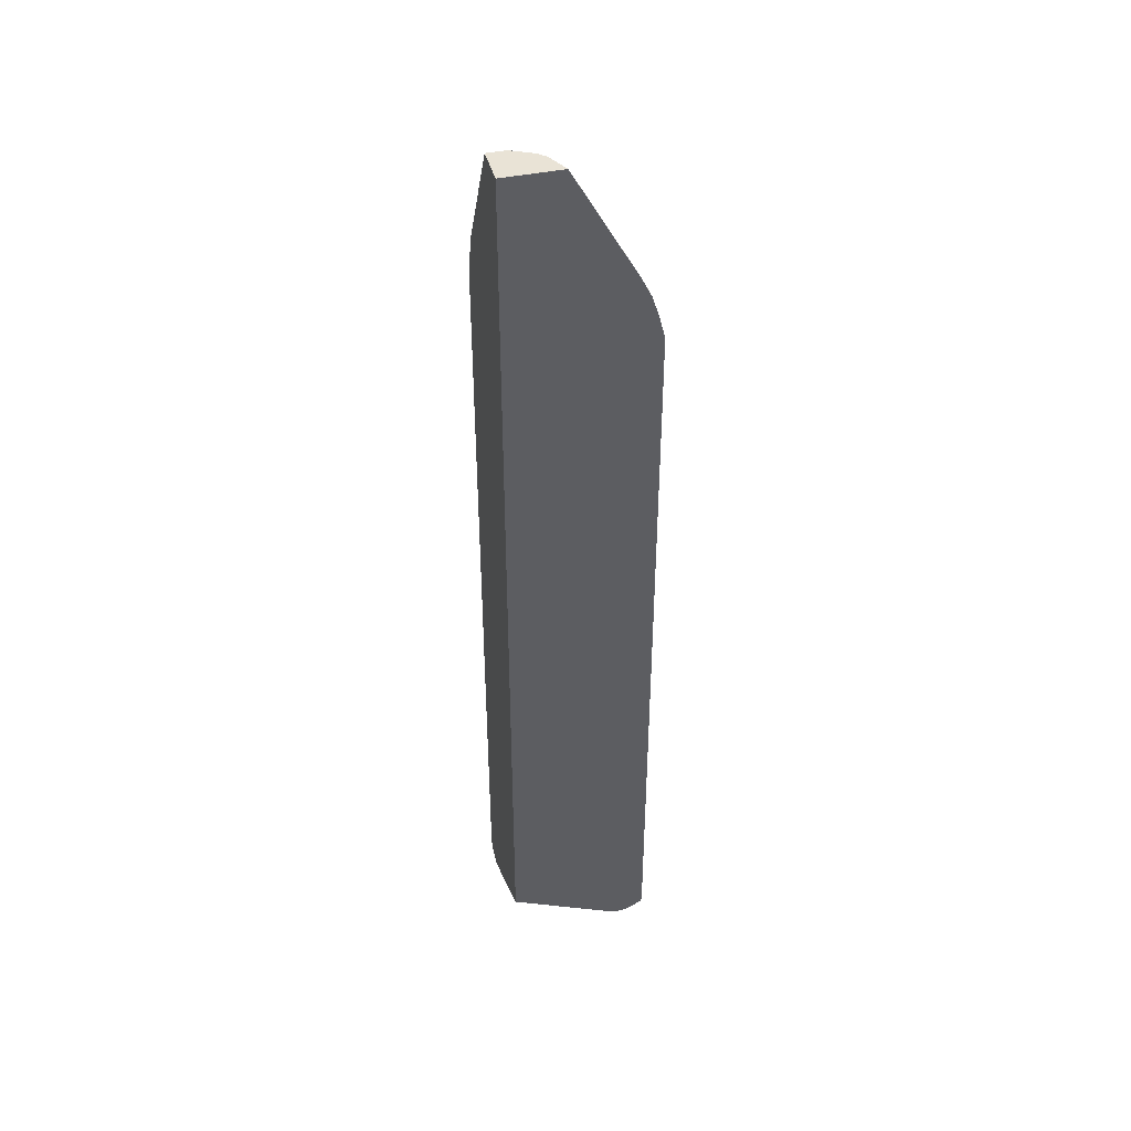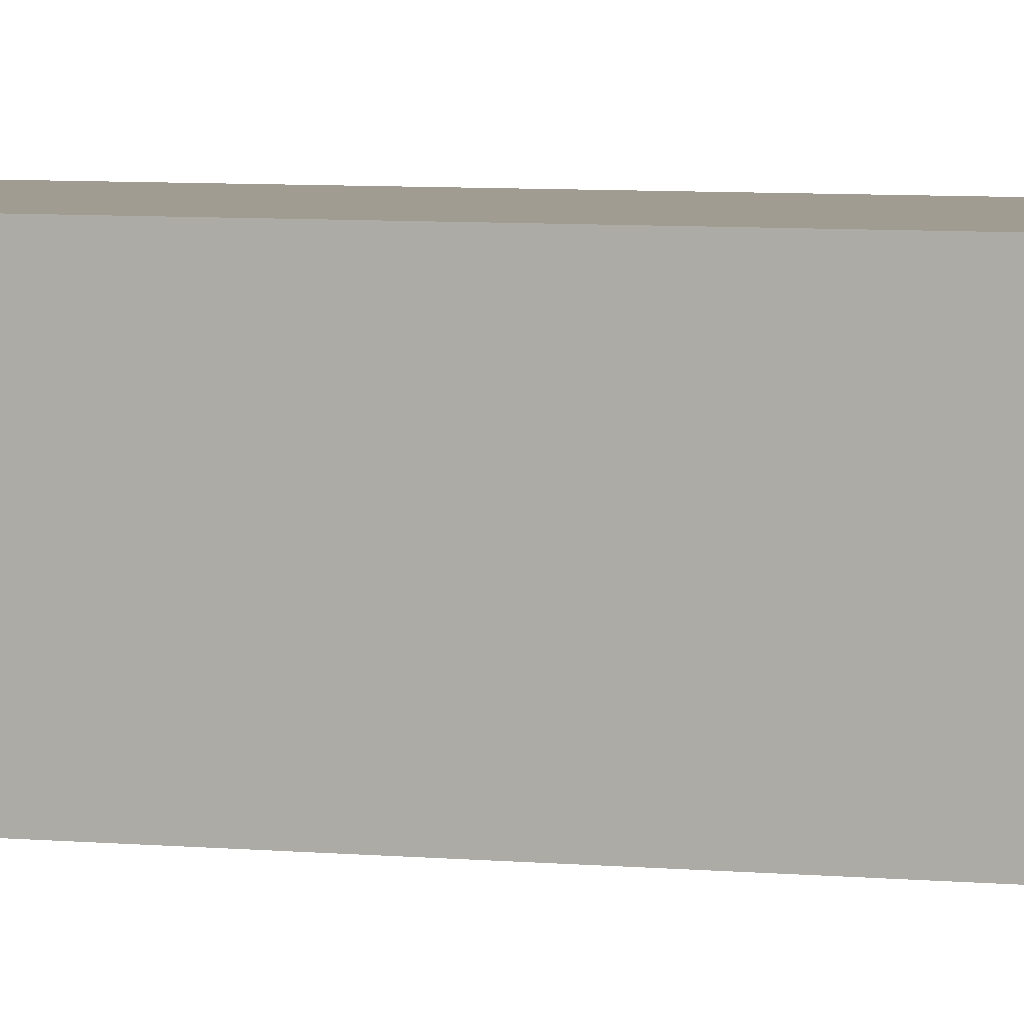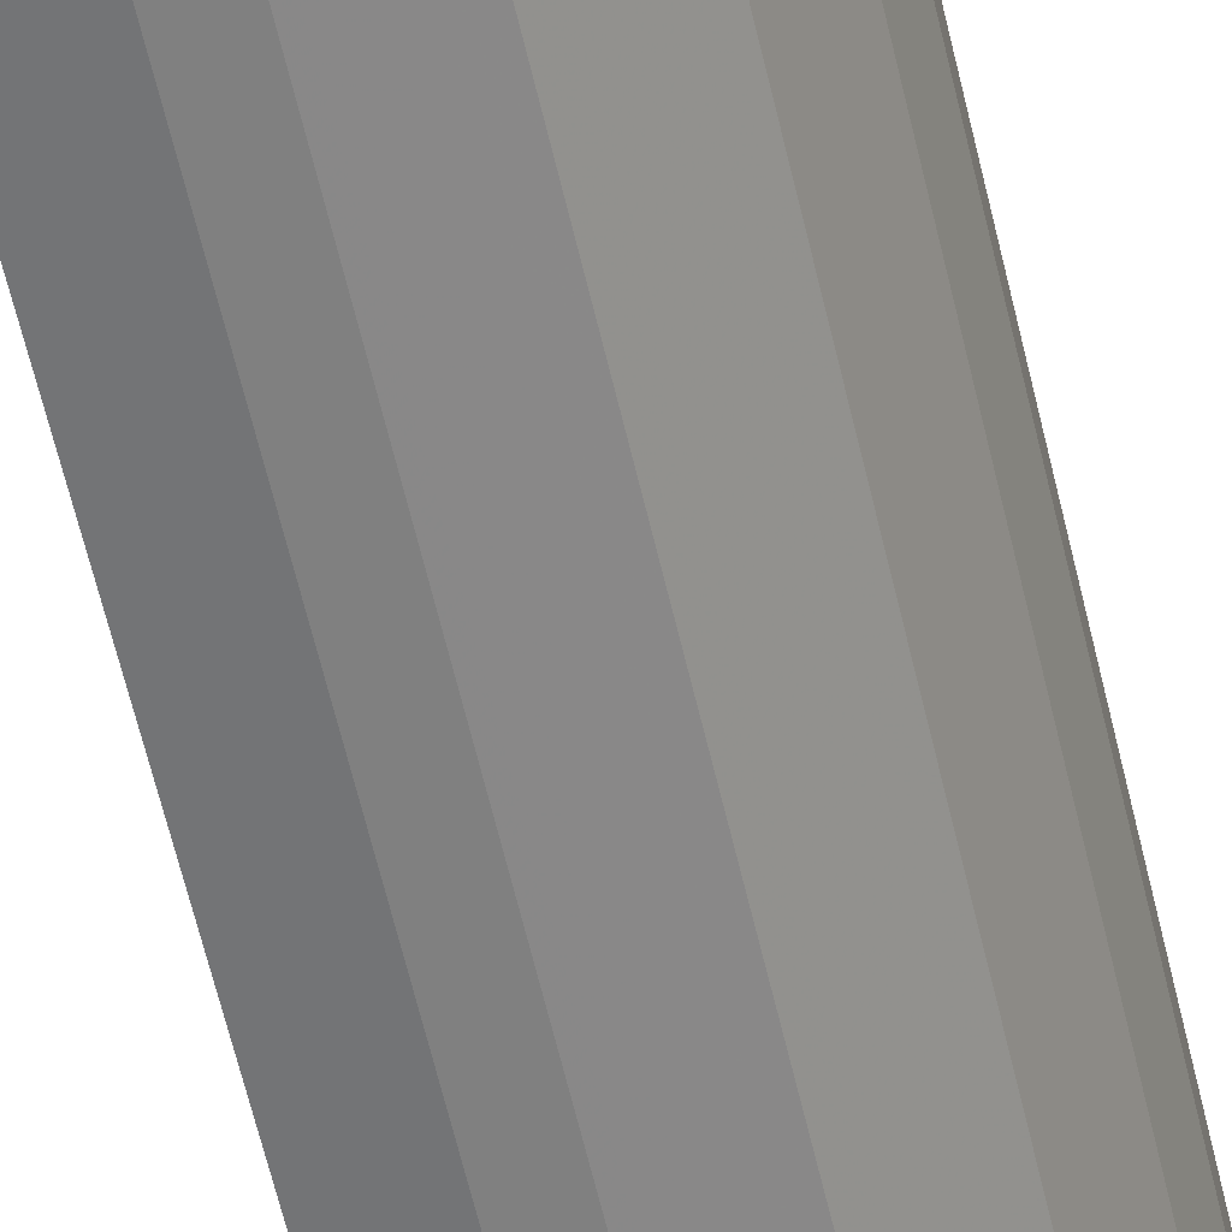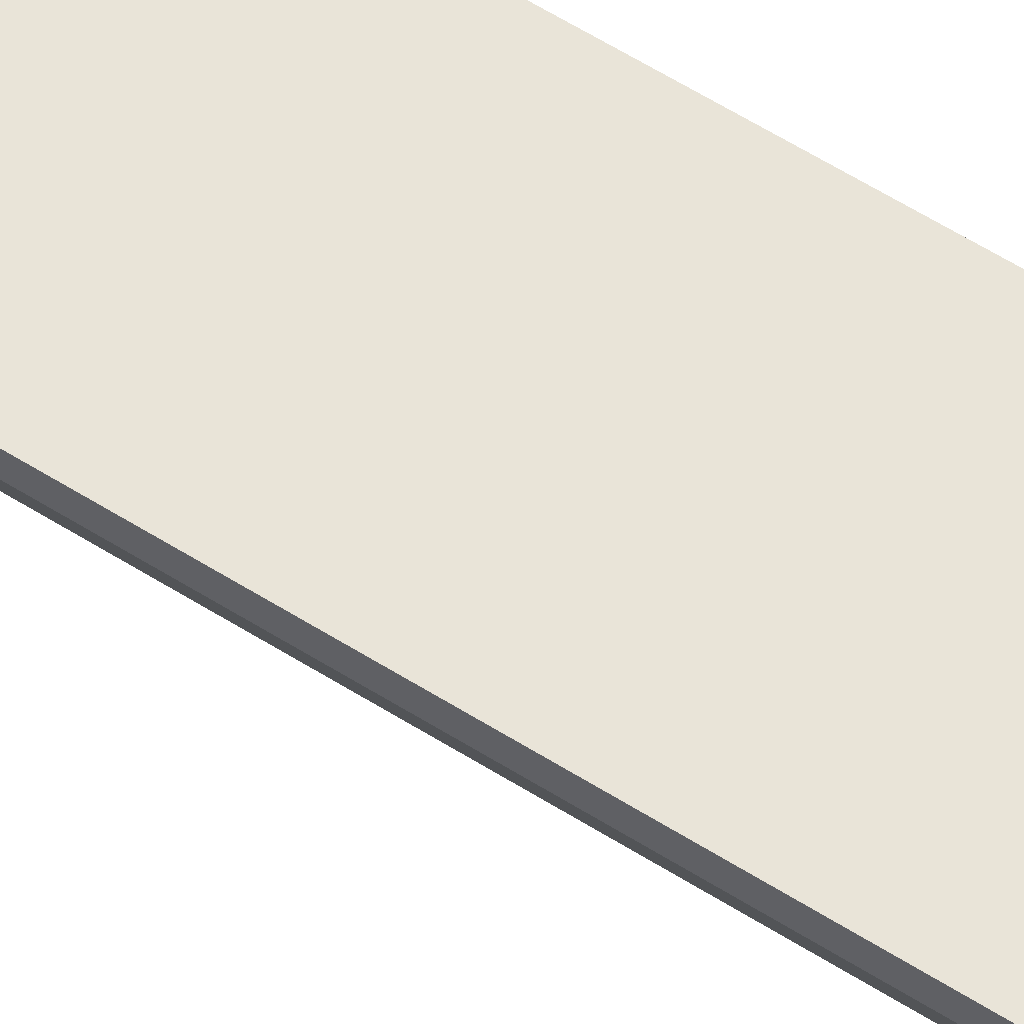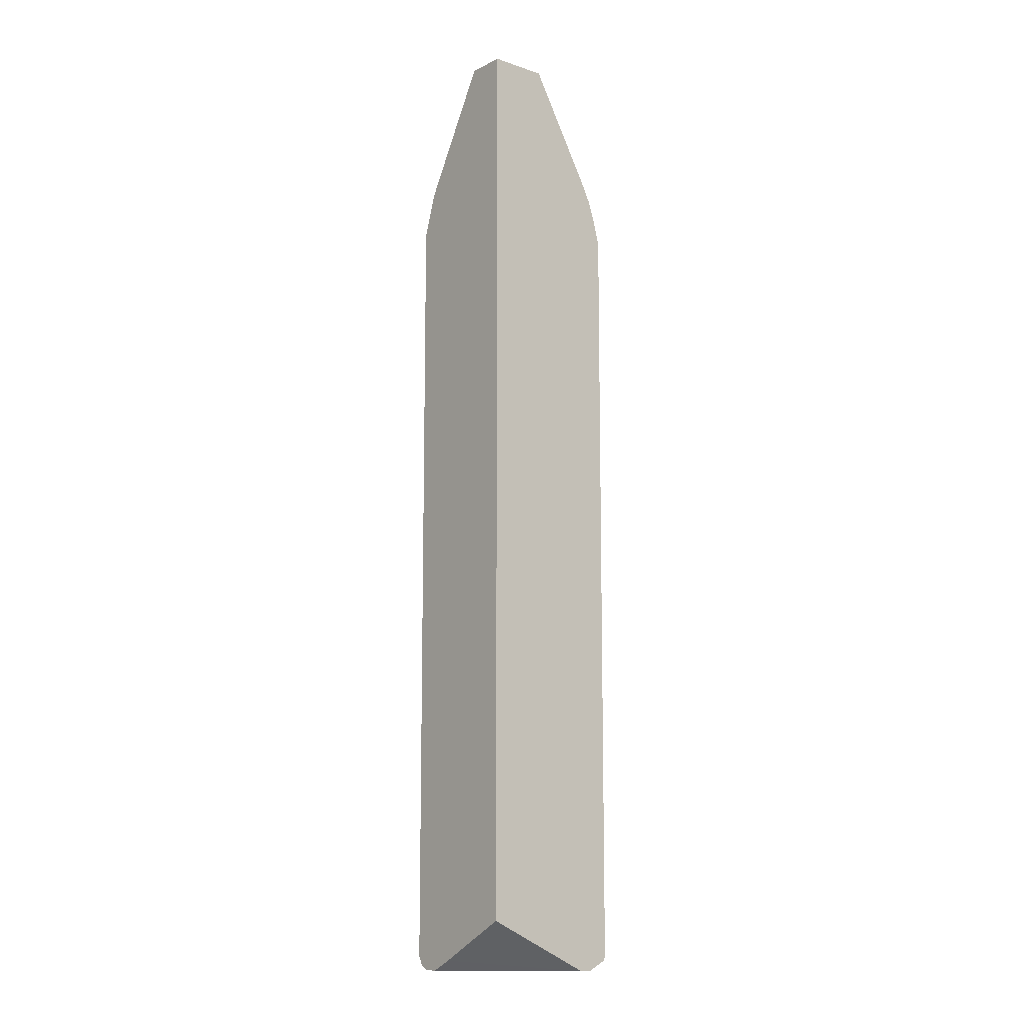
<metadata>
{"format":"obj","ext":"obj","renderer":"f3d","projection":"perspective","resolution":1024,"background":"white","views":[{"elev":42.2,"azim":-14.2,"up":"+Y"},{"elev":4.5,"azim":-68.6,"up":"+Z"},{"elev":-56.1,"azim":12.4,"up":"+Z"},{"elev":60.6,"azim":122.7,"up":"+Z"},{"elev":-10.6,"azim":-39.5,"up":"+Y"}]}
</metadata>
<code>
v 0.00152 -0.9574 -0.2081
v 0.01042 -0.9574 -0.2081
v 0.00152 -0.9574 -0.1873
v 0.00152 -0.9505 -0.222
v 0.006952 -0.9505 -0.222
v 0.0139 -0.9539 -0.2151
v 0.06245 -0.9574 -0.1977
v 0.1769 -0.9574 -0.03123
v 0.00152 -0.9436 -0.1596
v 0.00152 -0.9366 -0.229
v 0.05898 -0.9505 -0.2116
v 0.03124 -0.9366 -0.229
v 0.03469 -0.9436 -0.2255
v 0.06593 -0.9539 -0.2047
v 0.09366 -0.9574 -0.1873
v 0.00152 -0.94 -0.1526
v 0.1873 -0.9574 -0.03121
v 0.1769 -0.9573 -0.03121
v 0.00152 -0.8742 -0.03121
v 0.00152 0.2809 -0.229
v 0.09021 -0.9505 -0.2012
v 0.07632 -0.9436 -0.2151
v 0.05206 -0.9261 -0.229
v 0.05551 -0.9331 -0.2255
v 0.09714 -0.9539 -0.1942
v 0.1054 -0.9548 -0.1873
v 0.1249 -0.9574 -0.1665
v 0.1977 -0.9574 -0.03121
v 0.00152 0.551 -0.03121
v 0.00152 0.2914 -0.2284
v 0.02082 0.2809 -0.229
v 0.1067 -0.9521 -0.1925
v 0.08587 -0.9418 -0.2133
v 0.08327 -0.9261 -0.2185
v 0.08456 -0.9366 -0.2159
v 0.05206 0.2498 -0.229
v 0.1366 -0.9548 -0.1665
v 0.1665 -0.9574 -0.1249
v 0.1977 -0.9574 -0.06246
v 0.2255 -0.9436 -0.03121
v 0.09366 0.551 -0.03121
v 0.00152 0.551 -0.09397
v 0.00152 0.2929 -0.2282
v 0.03124 0.2706 -0.229
v 0.04164 0.3122 -0.2185
v 0.1379 -0.9521 -0.1717
v 0.1275 -0.9418 -0.1925
v 0.1054 -0.9366 -0.2055
v 0.09021 -0.9261 -0.2151
v 0.08327 0.2393 -0.2185
v 0.06245 0.2914 -0.2185
v 0.07287 0.2706 -0.2185
v 0.1093 0.2653 -0.2055
v 0.1574 -0.9548 -0.1457
v 0.1483 -0.9521 -0.1613
v 0.1678 -0.9548 -0.1353
v 0.1873 -0.9574 -0.09368
v 0.2116 -0.9505 -0.06246
v 0.2255 -0.9436 -0.03123
v 0.229 -0.9366 -0.03121
v 0.09366 0.551 -0.03123
v 0.1925 0.3747 -0.03121
v 0.009512 0.551 -0.09397
v 0.00152 0.3671 -0.2013
v 0.00152 0.3225 -0.2185
v 0.01042 0.3225 -0.2185
v 0.005215 0.359 -0.2055
v 0.03643 0.3485 -0.2055
v 0.04685 0.3174 -0.2159
v 0.1574 -0.9443 -0.1665
v 0.1596 -0.9366 -0.17
v 0.1535 -0.9418 -0.1717
v 0.1262 -0.9366 -0.1951
v 0.1387 -0.9261 -0.1908
v 0.111 -0.9261 -0.2047
v 0.1249 -0.9261 -0.1977
v 0.09021 0.2393 -0.2151
v 0.06766 0.2966 -0.2159
v 0.07806 0.2757 -0.2159
v 0.08848 0.3069 -0.2055
v 0.1041 0.2914 -0.2016
v 0.1145 0.2706 -0.2016
v 0.1179 0.2601 -0.2012
v 0.1387 0.2393 -0.1908
v 0.1249 0.2393 -0.1977
v 0.1691 -0.9521 -0.1405
v 0.1886 -0.9548 -0.1041
v 0.2012 -0.9505 -0.09368
v 0.2159 -0.9418 -0.07806
v 0.2263 -0.9418 -0.03644
v 0.229 -0.9366 -0.03123
v 0.229 0.2706 -0.03121
v 0.1942 0.3711 -0.0347
v 0.09353 0.551 -0.03191
v 0.2029 0.3538 -0.03121
v 0.2047 0.3503 -0.0347
v 0.02022 0.551 -0.09389
v 0.00152 0.3602 -0.2049
v 0.03124 0.551 -0.09368
v 0.00152 0.3553 -0.2074
v 0.03643 0.3694 -0.1951
v 0.05724 0.3798 -0.1847
v 0.05724 0.3382 -0.2055
v 0.17 -0.9366 -0.1596
v 0.1678 -0.9443 -0.1561
v 0.1492 -0.9261 -0.1804
v 0.07806 0.3174 -0.2055
v 0.08848 0.3382 -0.1951
v 0.09366 0.3122 -0.2016
v 0.1145 0.3122 -0.1912
v 0.1249 0.2914 -0.1912
v 0.1283 0.2809 -0.1908
v 0.1492 0.2601 -0.1804
v 0.1899 -0.9521 -0.1093
v 0.1899 -0.9418 -0.1301
v 0.2055 -0.9418 -0.09887
v 0.212 -0.9366 -0.09368
v 0.2159 -0.9313 -0.08847
v 0.2263 -0.9313 -0.05725
v 0.2224 -0.9366 -0.06246
v 0.229 -0.9261 -0.05204
v 0.229 0.2706 -0.03123
v 0.2266 0.2809 -0.03121
v 0.1839 0.3815 -0.05551
v 0.09026 0.551 -0.03845
v 0.1821 0.3798 -0.06505
v 0.1821 0.359 -0.09628
v 0.1717 0.3694 -0.1067
v 0.2081 0.3434 -0.03123
v 0.2081 0.3434 -0.03121
v 0.2151 0.3191 -0.04511
v 0.2047 0.3398 -0.05551
v 0.05206 0.551 -0.0835
v 0.09366 0.3642 -0.1808
v 0.06245 0.385 -0.1808
v 0.04164 0.3745 -0.1912
v 0.06245 0.3642 -0.1912
v 0.06245 0.3434 -0.2016
v 0.09366 0.3434 -0.1912
v 0.1808 -0.9366 -0.1457
v 0.1743 -0.9418 -0.1509
v 0.1804 -0.9261 -0.1492
v 0.1908 -0.9261 -0.1387
v 0.1249 0.3225 -0.1808
v 0.1093 0.3382 -0.1847
v 0.1353 0.3017 -0.1808
v 0.1457 0.2706 -0.1808
v 0.1596 0.2706 -0.17
v 0.17 0.2706 -0.1596
v 0.1804 0.2601 -0.1492
v 0.1951 -0.9313 -0.1301
v 0.2016 -0.9366 -0.1145
v 0.2055 -0.9313 -0.1093
v 0.2185 -0.9261 -0.08327
v 0.229 0.2498 -0.05204
v 0.2185 0.3122 -0.04165
v 0.2185 0.3122 -0.03121
v 0.08342 0.551 -0.05197
v 0.2029 0.3382 -0.06505
v 0.1942 0.3398 -0.08673
v 0.1821 0.3485 -0.1067
v 0.1613 0.359 -0.1275
v 0.1405 0.3798 -0.1379
v 0.07632 0.551 -0.06592
v 0.2159 0.3122 -0.05334
v 0.2055 0.3329 -0.06375
v 0.05858 0.551 -0.08023
v 0.1093 0.3694 -0.1691
v 0.1041 0.3537 -0.1808
v 0.06593 0.551 -0.07634
v 0.2047 -0.9261 -0.111
v 0.1908 0.2393 -0.1387
v 0.1457 0.3329 -0.16
v 0.1387 0.3225 -0.17
v 0.1492 0.3017 -0.17
v 0.1509 0.3382 -0.1535
v 0.1093 0.359 -0.1743
v 0.1301 0.359 -0.1587
v 0.1561 0.2809 -0.1704
v 0.1613 0.2861 -0.1639
v 0.17 0.3017 -0.1492
v 0.1804 0.2914 -0.1387
v 0.1908 0.2809 -0.1284
v 0.2012 0.2601 -0.118
v 0.2081 -0.9261 -0.1041
v 0.2185 0.2393 -0.08327
v 0.2081 0.2601 -0.1041
v 0.2185 0.2706 -0.07285
v 0.2185 0.2914 -0.06246
v 0.1847 0.3434 -0.1054
v 0.2055 0.3225 -0.07417
v 0.2055 0.3122 -0.08456
v 0.1804 0.3329 -0.118
v 0.17 0.3225 -0.1387
v 0.1717 0.3382 -0.1275
v 0.1509 0.3485 -0.1483
v 0.2159 0.3017 -0.06375
v 0.2047 0.2601 -0.111
v 0.1804 0.3122 -0.1284
v 0.1908 0.3017 -0.118
v 0.1951 0.2914 -0.1158
v 0.2055 0.2706 -0.1054
v 0.2055 0.2914 -0.09498
v 0.1951 0.3122 -0.1054
f 115 152 117
f 115 117 116
f 111 113 112
f 115 151 152
f 115 140 151
f 115 141 140
f 113 149 150
f 113 148 149
f 113 147 148
f 111 147 113
f 110 146 111
f 111 146 179
f 110 145 144
f 110 139 145
f 110 144 146
f 109 139 110
f 108 139 109
f 106 113 150
f 106 150 142
f 105 141 115
f 117 152 153
f 111 179 147
f 117 153 118
f 129 130 157
f 118 185 154
f 129 157 156
f 104 143 140
f 128 164 158
f 128 163 164
f 128 162 163
f 128 161 162
f 127 161 128
f 127 160 161
f 127 159 160
f 126 159 127
f 125 128 158
f 124 159 126
f 124 132 159
f 123 156 157
f 122 156 123
f 122 189 156
f 122 155 189
f 121 186 155
f 121 154 186
f 118 121 119
f 118 154 121
f 118 153 185
f 104 142 143
f 81 109 110
f 104 141 105
f 90 121 91
f 90 119 121
f 90 120 119
f 89 120 90
f 89 119 120
f 89 118 119
f 89 116 117
f 88 116 89
f 88 115 116
f 88 114 115
f 87 114 88
f 86 115 114
f 86 105 115
f 83 113 84
f 83 112 113
f 83 111 112
f 82 111 83
f 81 111 82
f 81 110 111
f 131 156 165
f 80 109 81
f 92 122 123
f 93 96 124
f 93 124 94
f 94 124 126
f 104 140 141
f 103 108 107
f 103 139 108
f 103 138 139
f 103 137 138
f 102 136 135
f 102 137 103
f 102 135 137
f 101 136 102
f 99 136 101
f 104 106 142
f 99 135 136
f 99 133 134
f 96 132 124
f 96 131 132
f 96 156 131
f 96 129 156
f 95 130 129
f 95 129 96
f 94 128 125
f 94 127 128
f 94 126 127
f 99 134 135
f 131 165 166
f 193 199 194
f 132 166 159
f 176 178 196
f 175 180 179
f 175 181 180
f 175 176 181
f 173 176 175
f 173 175 174
f 171 187 185
f 171 198 187
f 168 177 169
f 168 178 177
f 165 191 166
f 165 192 191
f 165 197 192
f 165 189 197
f 163 170 164
f 163 168 170
f 163 178 168
f 163 196 178
f 162 196 163
f 162 195 196
f 161 195 162
f 176 196 194
f 176 194 181
f 181 194 199
f 181 199 182
f 80 108 109
f 201 203 202
f 194 196 195
f 193 200 199
f 192 201 204
f 192 203 201
f 190 200 193
f 190 204 200
f 190 192 204
f 189 192 197
f 161 194 195
f 189 203 192
f 188 202 203
f 187 202 188
f 187 198 202
f 184 202 198
f 183 202 184
f 183 201 202
f 183 204 201
f 183 200 204
f 183 199 200
f 182 199 183
f 188 203 189
f 131 166 132
f 161 193 194
f 160 192 190
f 144 145 176
f 144 175 146
f 144 174 175
f 144 173 174
f 143 198 171
f 143 184 198
f 143 172 184
f 143 153 151
f 143 171 153
f 142 172 143
f 142 150 172
f 140 143 151
f 139 169 145
f 137 139 138
f 134 170 168
f 134 167 170
f 134 137 135
f 134 139 137
f 134 169 139
f 134 168 169
f 133 167 134
f 144 176 173
f 145 169 177
f 145 177 178
f 145 178 176
f 160 191 192
f 160 166 191
f 160 190 161
f 159 166 160
f 156 189 165
f 155 188 189
f 155 187 188
f 155 186 187
f 154 187 186
f 154 185 187
f 161 190 193
f 153 171 185
f 150 184 172
f 150 183 184
f 149 183 150
f 149 182 183
f 149 181 182
f 149 180 181
f 148 180 149
f 148 179 180
f 147 179 148
f 146 175 179
f 151 153 152
f 80 107 108
f 89 117 118
f 74 113 106
f 21 22 33
f 21 32 25
f 20 30 31
f 17 19 18
f 17 29 19
f 17 41 29
f 17 62 41
f 17 95 62
f 17 130 95
f 17 157 130
f 17 123 157
f 17 92 123
f 17 60 92
f 17 40 60
f 17 28 40
f 15 37 27
f 15 26 37
f 15 25 26
f 14 21 25
f 13 24 22
f 12 23 24
f 21 33 32
f 22 24 33
f 23 34 35
f 23 35 24
f 30 43 31
f 29 63 42
f 29 97 63
f 29 99 97
f 29 133 99
f 29 167 133
f 29 170 167
f 29 164 170
f 29 158 164
f 29 125 158
f 11 22 21
f 29 94 125
f 29 41 61
f 28 59 40
f 28 39 59
f 27 54 38
f 27 37 54
f 26 32 37
f 25 32 26
f 24 35 33
f 23 50 34
f 23 36 50
f 29 61 94
f 31 43 45
f 11 13 22
f 10 23 12
f 1 65 43
f 1 100 65
f 1 98 100
f 1 64 98
f 1 42 64
f 1 29 42
f 1 19 29
f 1 16 19
f 1 9 16
f 1 3 9
f 1 8 3
f 1 17 8
f 1 28 17
f 1 39 28
f 1 57 39
f 1 38 57
f 1 27 38
f 1 15 27
f 1 7 15
f 1 2 7
f 78 107 80
f 1 43 30
f 1 30 20
f 1 20 10
f 1 10 4
f 10 36 23
f 10 44 36
f 10 31 44
f 10 20 31
f 8 19 16
f 8 18 19
f 8 17 18
f 8 16 9
f 7 25 15
f 7 14 25
f 11 21 14
f 6 14 7
f 5 12 13
f 5 14 6
f 5 11 14
f 4 12 5
f 4 10 12
f 3 8 9
f 2 6 7
f 2 5 6
f 1 5 2
f 1 4 5
f 5 13 11
f 31 45 44
f 12 24 13
f 32 33 47
f 61 93 94
f 61 62 93
f 60 122 92
f 60 155 122
f 60 121 155
f 60 91 121
f 59 90 91
f 58 90 59
f 58 89 90
f 58 88 89
f 57 87 88
f 56 114 87
f 56 86 114
f 55 70 86
f 54 86 56
f 53 76 75
f 53 85 76
f 53 84 85
f 53 83 84
f 53 82 83
f 53 81 82
f 62 95 96
f 62 96 93
f 63 97 64
f 64 67 98
f 74 84 113
f 32 46 37
f 74 76 85
f 73 76 74
f 71 106 104
f 71 74 106
f 70 105 86
f 70 104 105
f 70 71 104
f 70 72 71
f 53 80 81
f 69 107 78
f 68 103 69
f 68 102 103
f 68 101 102
f 67 101 68
f 67 99 101
f 67 100 98
f 66 100 67
f 65 100 66
f 64 99 67
f 64 97 99
f 69 103 107
f 53 78 80
f 74 85 84
f 52 78 79
f 40 59 91
f 39 58 59
f 39 88 58
f 39 57 88
f 38 87 57
f 38 56 87
f 38 54 56
f 37 86 54
f 37 55 86
f 37 46 55
f 40 91 60
f 36 53 50
f 36 51 52
f 36 45 51
f 36 44 45
f 35 49 48
f 34 77 49
f 34 50 77
f 34 49 35
f 33 48 47
f 32 47 46
f 53 79 78
f 36 52 53
f 41 62 61
f 33 35 48
f 43 65 66
f 42 63 64
f 52 79 53
f 51 78 52
f 50 53 77
f 49 53 75
f 49 77 53
f 48 76 73
f 48 75 76
f 47 74 71
f 47 73 74
f 47 48 73
f 48 49 75
f 47 71 72
f 43 66 45
f 47 72 70
f 45 67 68
f 45 68 69
f 45 69 78
f 45 66 67
f 46 47 70
f 46 70 55
f 45 78 51

</code>
